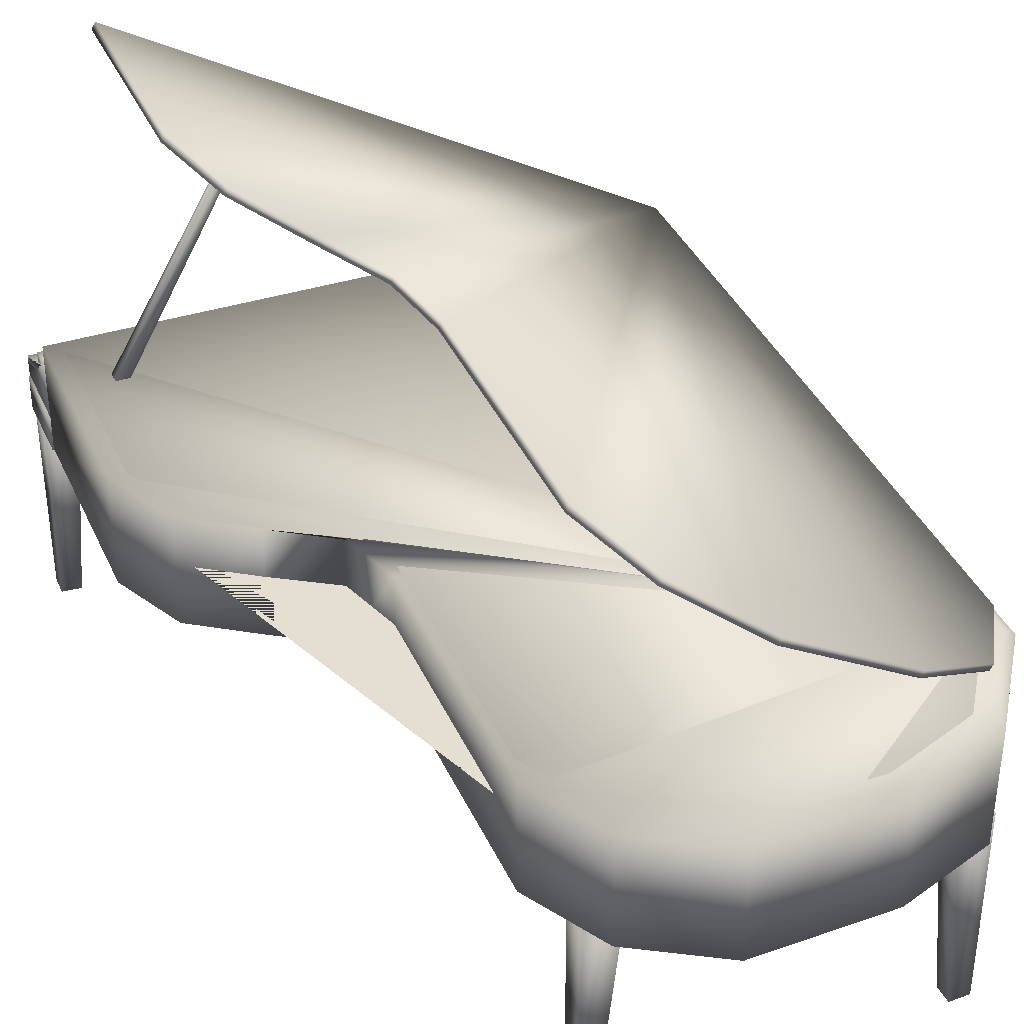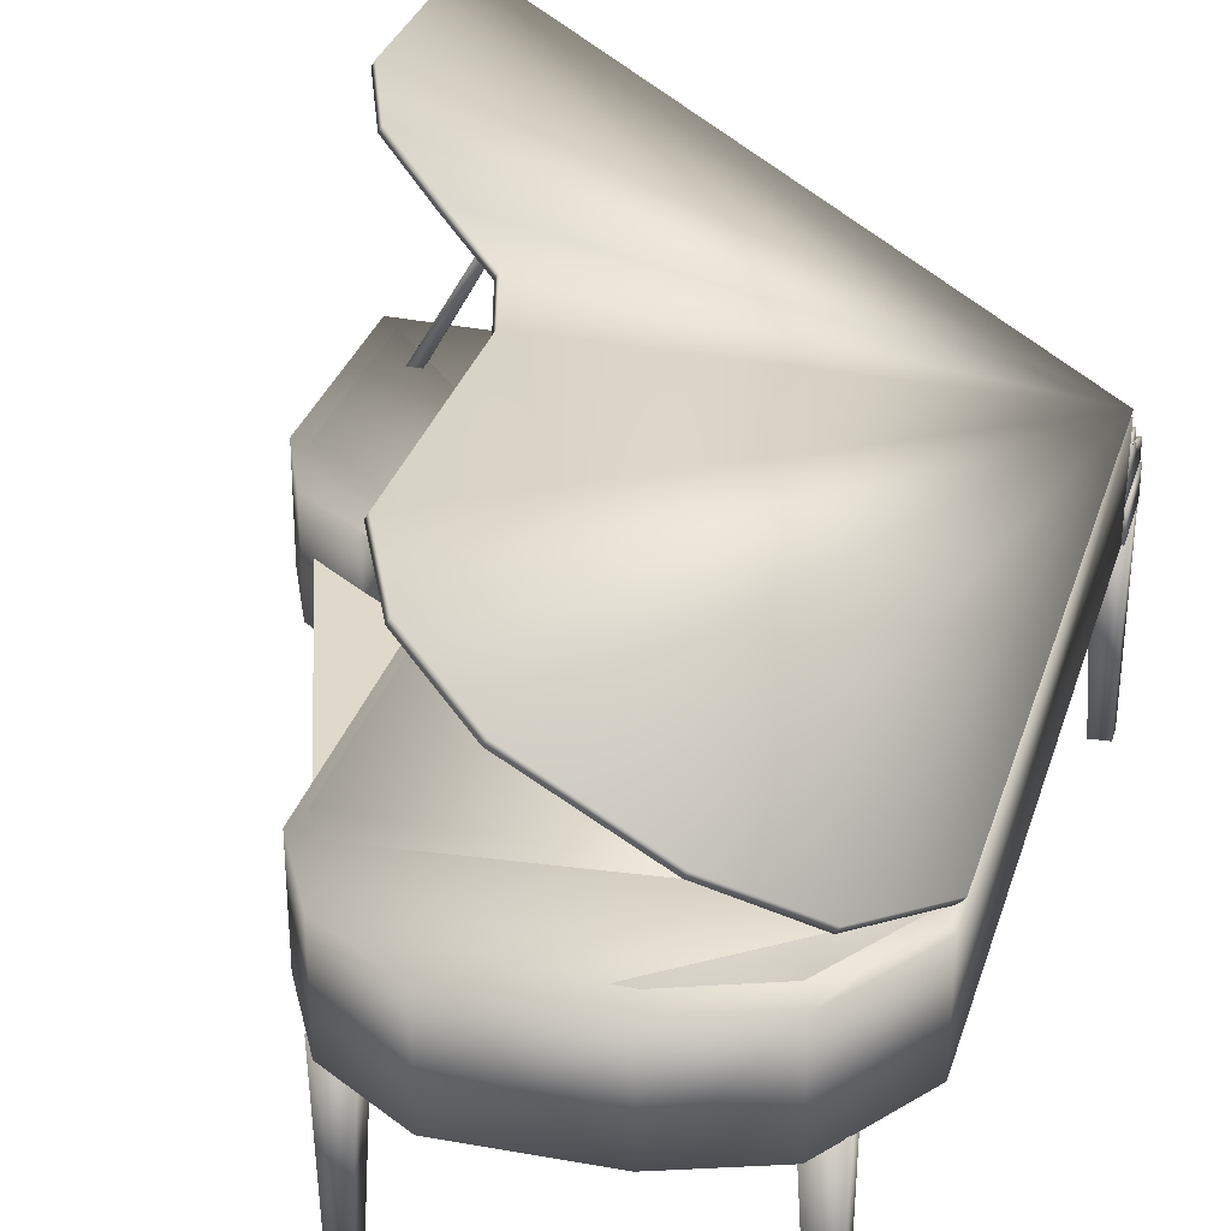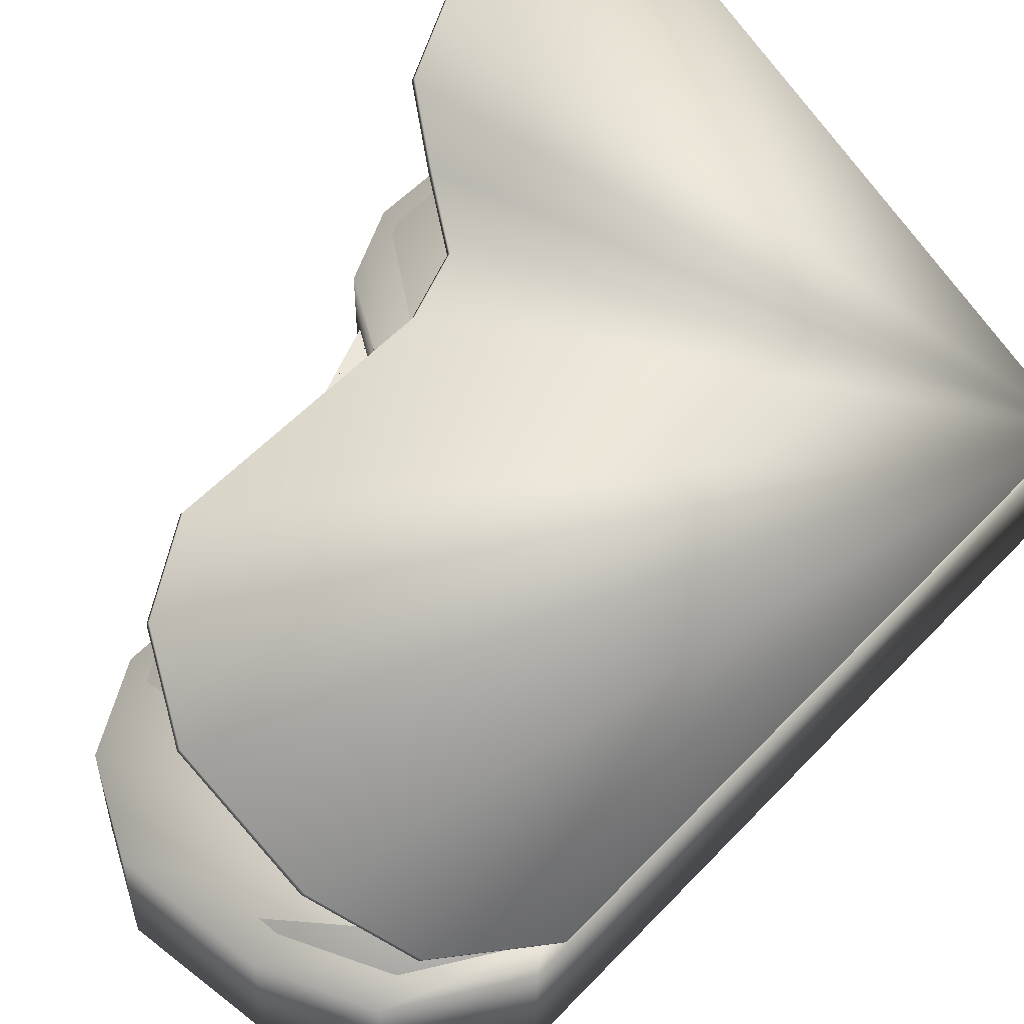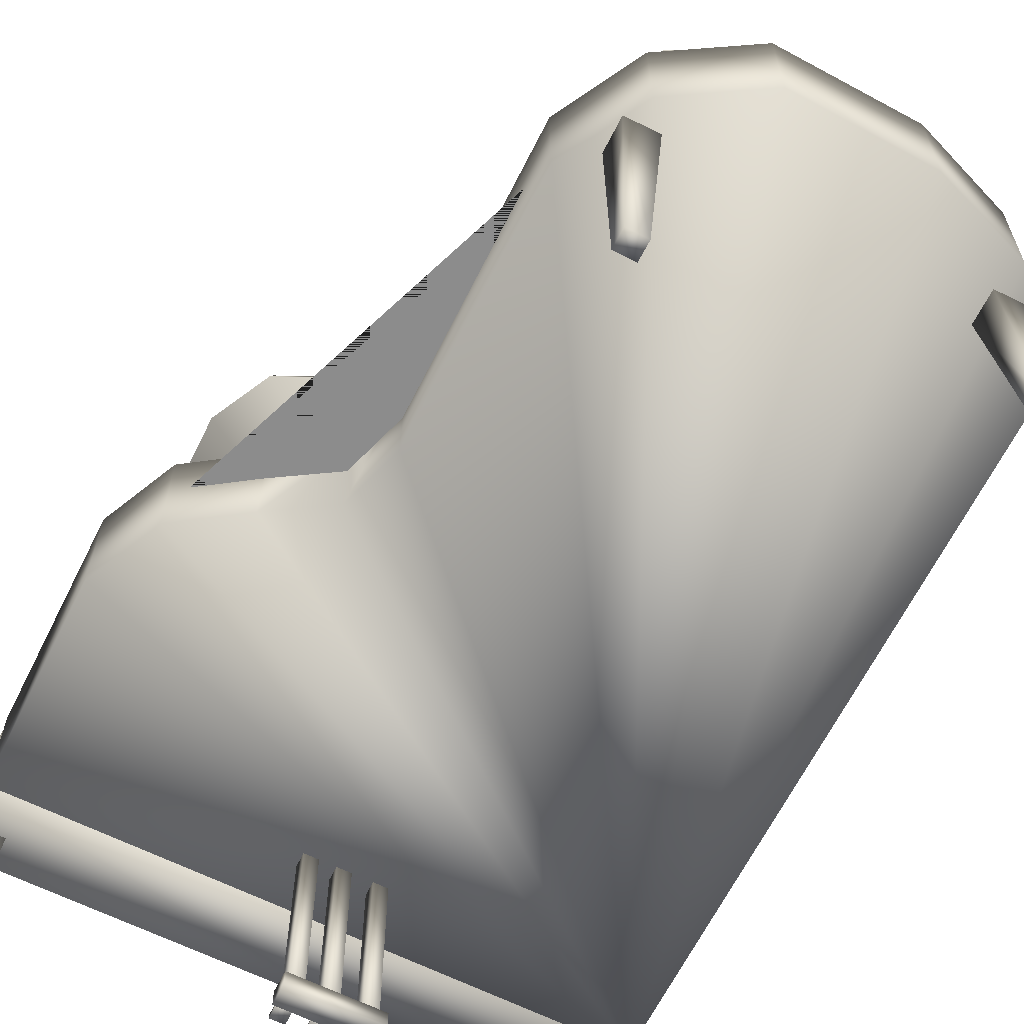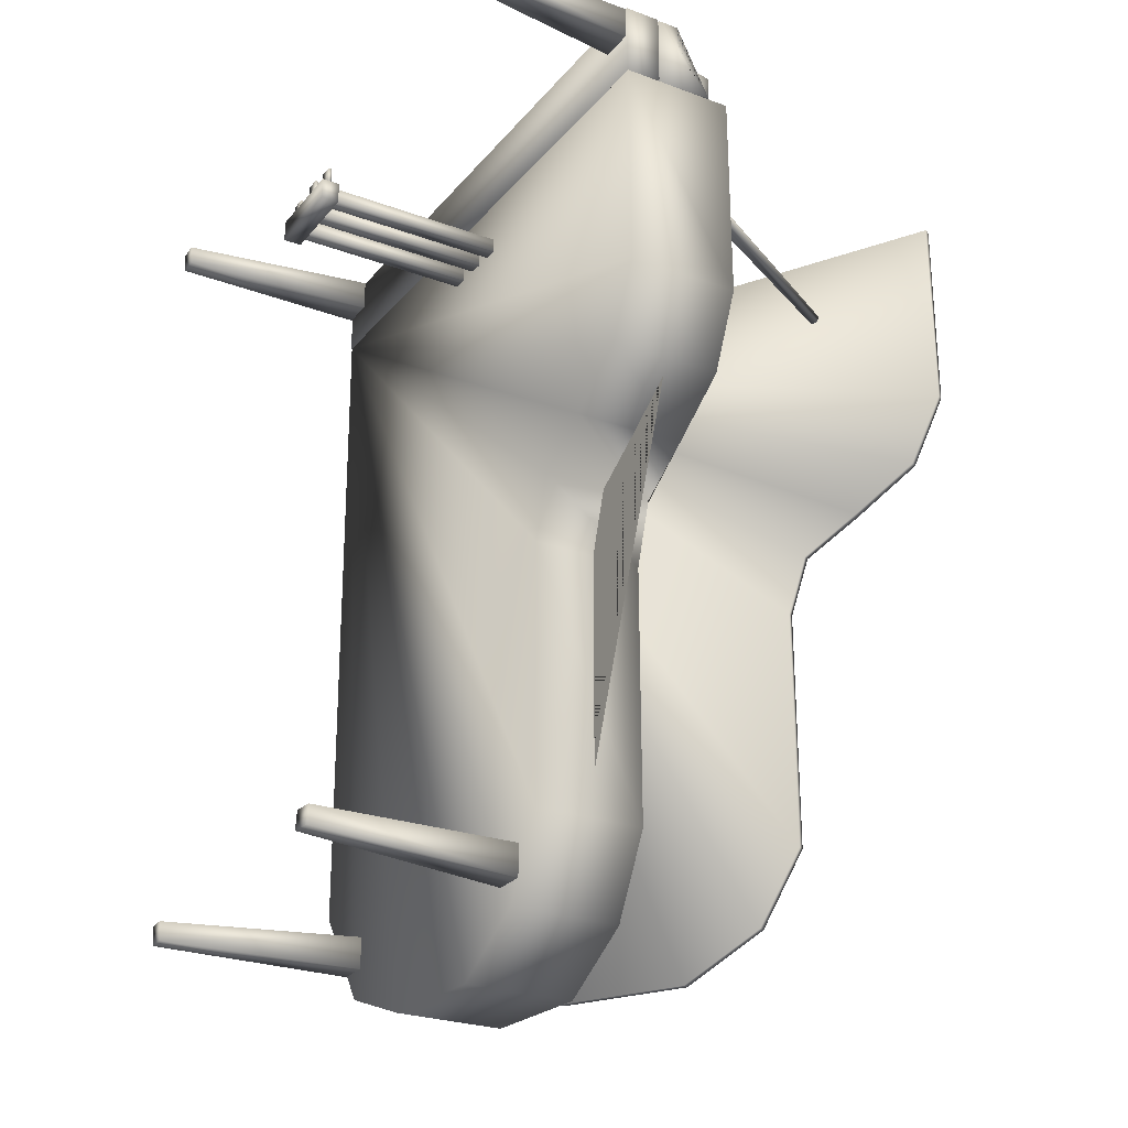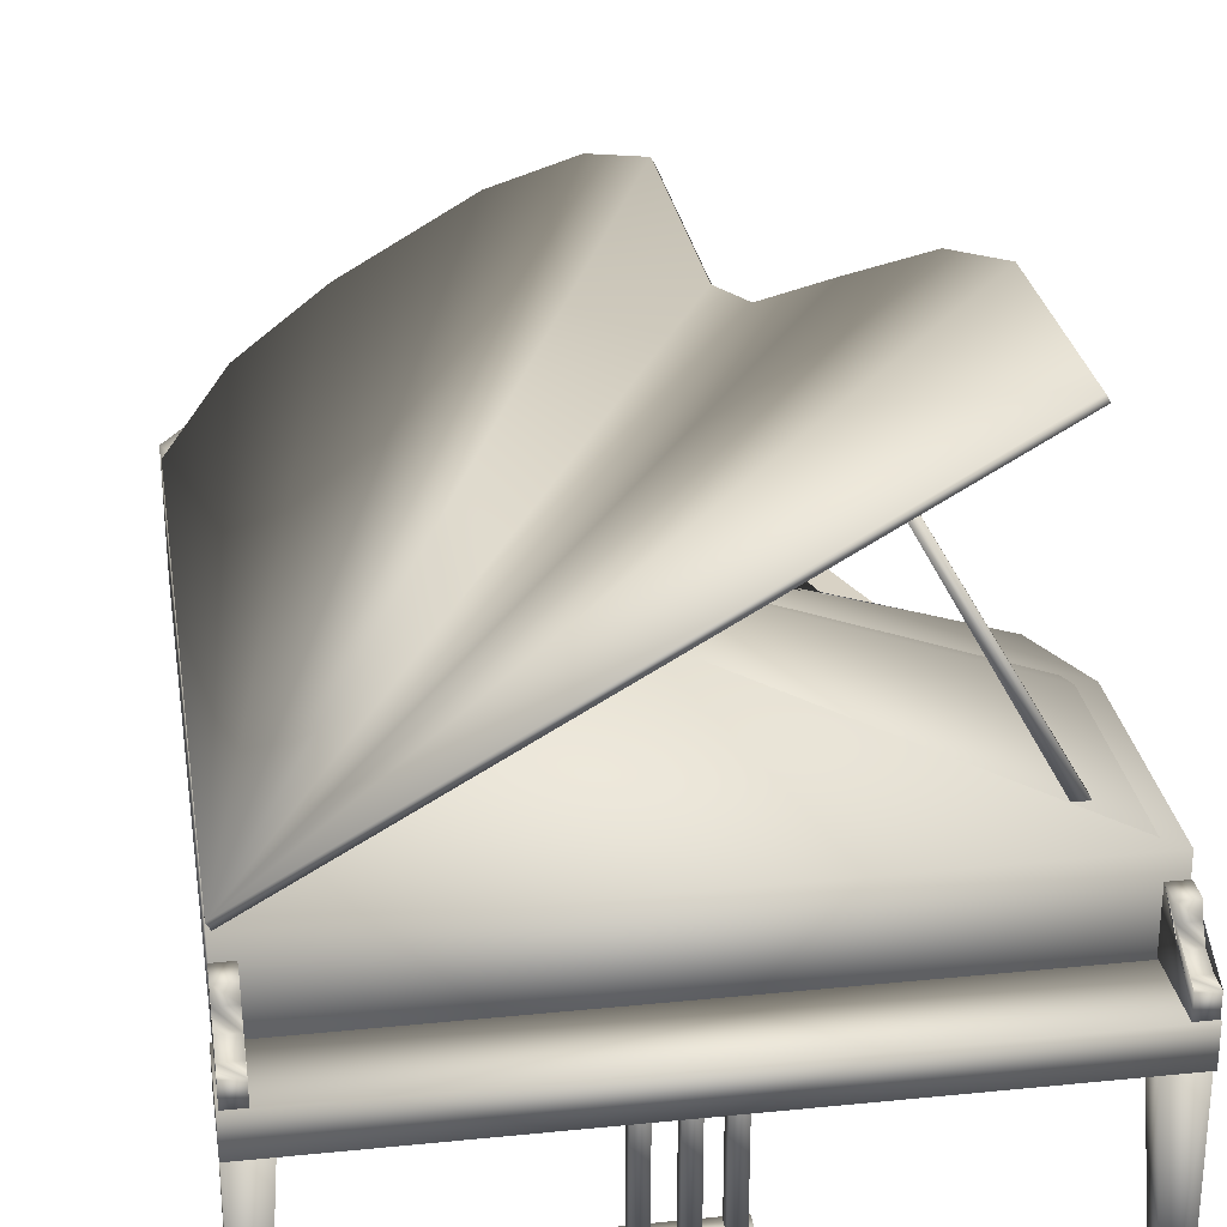
<metadata>
{"format":"obj","ext":"obj","renderer":"f3d","projection":"perspective","resolution":1024,"background":"white","views":[{"elev":37.5,"azim":157.8,"up":"+Y"},{"elev":31.7,"azim":-163.9,"up":"+Y"},{"elev":54.6,"azim":-138.0,"up":"+Y"},{"elev":-64.2,"azim":153.5,"up":"+Y"},{"elev":-25.8,"azim":59.6,"up":"+Z"},{"elev":27.7,"azim":-8.8,"up":"+Y"}]}
</metadata>
<code>
v 0.025 0.2862 0.8984
v 0.025 0.2862 0.9745
v 0.6679 0.2862 0.9745
v 0.6679 0.2862 0.8984
v 0.025 0.2482 0.9745
v 0.6679 0.2482 0.9745
v 0.6679 0.2482 0.8984
v 0.025 0.2482 0.8984
v 0.6667 0.2508 0.6721
v 0.6308 0.251 0.5943
v 0.6308 0.3709 0.5949
v 0.6661 0.3709 0.6726
v 0.5626 0.2511 0.548
v 0.5626 0.3709 0.5485
v 0.5005 0.2511 0.5091
v 0.5005 0.3715 0.5097
v 0.4798 0.2513 0.4425
v 0.4792 0.3715 0.4431
v 0.4792 0.2525 0.1635
v 0.4792 0.3726 0.1635
v 0.4324 0.2528 0.07826
v 0.4324 0.3732 0.07826
v 0.3435 0.2528 0.025
v 0.3435 0.3732 0.025
v 0.1986 0.2524 0.03033
v 0.198 0.3726 0.03033
v 0.09819 0.2519 0.06761
v 0.09758 0.372 0.06761
v 0.02698 0.2513 0.1741
v 0.02637 0.3715 0.1741
v 0.02759 0.2481 0.8979
v 0.02698 0.368 0.8983
v 0.6667 0.2497 0.8974
v 0.6661 0.3697 0.8979
v 0.04159 0.3715 0.2008
v 0.1085 0.372 0.09956
v 0.2041 0.3726 0.06228
v 0.3423 0.3726 0.06228
v 0.4263 0.3726 0.1102
v 0.4713 0.3726 0.1901
v 0.4713 0.3715 0.4553
v 0.4914 0.3709 0.5187
v 0.5504 0.3709 0.5555
v 0.615 0.3709 0.5997
v 0.6484 0.3709 0.6737
v 0.6484 0.3697 0.8876
v 0.04159 0.368 0.8878
v 0.615 0.2608 0.5997
v 0.6484 0.2608 0.6737
v 0.5504 0.2608 0.5555
v 0.4914 0.2608 0.5187
v 0.4713 0.2608 0.4553
v 0.4713 0.2608 0.1901
v 0.4263 0.2608 0.1102
v 0.3423 0.2608 0.06228
v 0.2041 0.2608 0.06228
v 0.1085 0.2608 0.09956
v 0.04159 0.2608 0.2008
v 0.04159 0.2608 0.8878
v 0.6484 0.2608 0.8876
v 0.6484 0.3178 0.6737
v 0.615 0.3178 0.5997
v 0.5504 0.3178 0.5555
v 0.4914 0.3178 0.5187
v 0.4713 0.3178 0.4553
v 0.4713 0.3178 0.1901
v 0.4263 0.3178 0.1102
v 0.3423 0.3178 0.06228
v 0.2041 0.3178 0.06228
v 0.1085 0.3178 0.09956
v 0.04159 0.3178 0.2008
v 0.04159 0.3178 0.8878
v 0.6484 0.3178 0.8876
v 0.6476 0.3471 0.8991
v 0.6476 0.3472 0.9232
v 0.6476 0.3326 0.9265
v 0.6476 0.3178 0.9362
v 0.6476 0.3105 0.9557
v 0.6475 0.3106 0.9748
v 0.6476 0.2884 0.9749
v 0.6477 0.2881 0.8977
v 0.6666 0.3472 0.8991
v 0.6666 0.3473 0.9233
v 0.6666 0.3326 0.9266
v 0.6666 0.3178 0.9362
v 0.6666 0.3106 0.9557
v 0.6666 0.3106 0.9749
v 0.6666 0.2884 0.975
v 0.6668 0.2881 0.8977
v 0.6483 0.3169 0.8296
v 0.4726 0.6228 0.8242
v 0.4641 0.6203 0.8242
v 0.6363 0.3098 0.8297
v 0.4651 0.6186 0.8161
v 0.6362 0.31 0.8157
v 0.4736 0.621 0.8161
v 0.6482 0.3171 0.8157
v 0.02553 0.2468 0.9735
v 0.02544 0.02632 0.9599
v 0.04685 0.025 0.9598
v 0.06053 0.2469 0.9735
v 0.04689 0.02625 0.9396
v 0.06046 0.2468 0.9388
v 0.02548 0.02757 0.9396
v 0.02546 0.2467 0.9387
v 0.6651 0.2479 0.9402
v 0.6652 0.02746 0.9538
v 0.6438 0.02614 0.9538
v 0.6301 0.2481 0.9401
v 0.6437 0.02739 0.9741
v 0.6301 0.2479 0.9749
v 0.6651 0.02871 0.9741
v 0.6651 0.2478 0.975
v 0.07499 0.2525 0.1327
v 0.07489 0.03202 0.1192
v 0.09631 0.03071 0.1191
v 0.11 0.2526 0.1328
v 0.09635 0.03195 0.09885
v 0.1099 0.2525 0.09805
v 0.07493 0.03327 0.09889
v 0.07491 0.2524 0.09798
v 0.4471 0.2525 0.1022
v 0.4472 0.03202 0.1158
v 0.4258 0.03071 0.1158
v 0.4121 0.2526 0.102
v 0.4257 0.03195 0.136
v 0.4121 0.2525 0.1368
v 0.4471 0.03327 0.136
v 0.4471 0.2524 0.1369
v 0.02674 0.3464 0.8988
v 0.02668 0.3464 0.9229
v 0.02671 0.3318 0.9262
v 0.02672 0.317 0.9358
v 0.02669 0.3097 0.9553
v 0.02664 0.3097 0.9745
v 0.0267 0.2875 0.9745
v 0.0269 0.2873 0.8973
v 0.04576 0.3464 0.8988
v 0.0457 0.3465 0.923
v 0.04573 0.3318 0.9263
v 0.04575 0.317 0.9359
v 0.04571 0.3097 0.9554
v 0.04567 0.3098 0.9745
v 0.04572 0.2876 0.9746
v 0.04592 0.2874 0.8973
v 0.3388 0.05837 0.8364
v 0.3541 0.05837 0.8364
v 0.3541 0.2486 0.8364
v 0.3388 0.2486 0.8364
v 0.3388 0.05837 0.8517
v 0.3541 0.05837 0.8517
v 0.3541 0.2486 0.8517
v 0.3388 0.2486 0.8517
v 0.3712 0.05837 0.8364
v 0.3864 0.05837 0.8364
v 0.3864 0.2486 0.8364
v 0.3712 0.2486 0.8364
v 0.3712 0.05837 0.8517
v 0.3864 0.05837 0.8517
v 0.3864 0.2486 0.8517
v 0.3712 0.2486 0.8517
v 0.3027 0.05837 0.8364
v 0.3179 0.05837 0.8364
v 0.3179 0.2486 0.8364
v 0.3027 0.2486 0.8364
v 0.3027 0.05837 0.8517
v 0.3179 0.05837 0.8517
v 0.3179 0.2486 0.8517
v 0.3027 0.2486 0.8517
v 0.2962 0.03935 0.8326
v 0.3913 0.03935 0.8326
v 0.3913 0.05837 0.8326
v 0.2962 0.05837 0.8326
v 0.2962 0.03935 0.8555
v 0.3913 0.03935 0.8555
v 0.3913 0.05837 0.8555
v 0.2962 0.05837 0.8555
v 0.3388 0.04734 0.8517
v 0.3541 0.04734 0.8517
v 0.3541 0.05115 0.8517
v 0.3388 0.05115 0.8517
v 0.3388 0.04734 0.8783
v 0.3541 0.04734 0.8783
v 0.3541 0.05115 0.8783
v 0.3388 0.05115 0.8783
v 0.3716 0.04734 0.8555
v 0.3868 0.04734 0.8555
v 0.3868 0.05115 0.8555
v 0.3716 0.05115 0.8555
v 0.3716 0.04734 0.8745
v 0.3868 0.04734 0.8745
v 0.3868 0.05115 0.8745
v 0.3716 0.05115 0.8745
v 0.3019 0.04734 0.8555
v 0.3172 0.04734 0.8555
v 0.3172 0.05115 0.8555
v 0.3019 0.05115 0.8555
v 0.3019 0.04734 0.8745
v 0.3172 0.04734 0.8745
v 0.3172 0.05115 0.8745
v 0.3019 0.05115 0.8745
v 0.589 0.6917 0.6832
v 0.5582 0.6739 0.6092
v 0.5544 0.6805 0.6092
v 0.5852 0.6983 0.6832
v 0.4988 0.6396 0.565
v 0.495 0.6462 0.565
v 0.4445 0.6083 0.5282
v 0.4407 0.6148 0.5282
v 0.426 0.5976 0.4648
v 0.4222 0.6042 0.4648
v 0.426 0.5976 0.1996
v 0.4222 0.6042 0.1996
v 0.3846 0.5736 0.1197
v 0.3808 0.5802 0.1197
v 0.3073 0.529 0.07179
v 0.3035 0.5356 0.07179
v 0.1802 0.4555 0.07179
v 0.1764 0.4621 0.07179
v 0.09233 0.4047 0.1091
v 0.08852 0.4113 0.1091
v 0.03073 0.3691 0.2103
v 0.02693 0.3757 0.2103
v 0.03073 0.3691 0.8973
v 0.02693 0.3757 0.8973
v 0.589 0.6917 0.8971
v 0.5852 0.6983 0.8971
v 0.04159 0.3715 0.2008
f 2 5 6
f 3 6 7
f 4 7 8
f 1 8 5
f 6 5 8
f 2 3 4
f 9 10 11
f 10 13 14
f 13 15 16
f 15 17 18
f 17 19 20
f 19 21 22
f 21 23 24
f 23 25 26
f 25 27 28
f 27 29 30
f 29 31 32
f 31 33 34
f 33 9 12
f 228 36 37
f 31 29 27
f 44 48 49
f 43 50 48
f 42 51 50
f 41 52 51
f 40 53 52
f 39 54 53
f 38 55 54
f 37 56 55
f 36 57 56
f 228 58 57
f 47 59 58
f 46 60 59
f 45 49 60
f 61 62 63
f 76 75 74
f 77 76 74
f 78 77 74
f 79 78 74
f 80 79 74
f 81 80 74
f 74 83 82
f 74 75 83
f 75 84 83
f 75 76 84
f 76 85 84
f 76 77 85
f 77 86 85
f 77 78 86
f 78 87 86
f 78 79 87
f 79 88 87
f 79 80 88
f 80 89 88
f 80 81 89
f 81 82 89
f 81 74 82
f 82 83 84
f 82 84 85
f 82 85 86
f 82 86 87
f 82 87 88
f 82 88 89
f 90 91 92
f 93 92 94
f 94 92 91
f 95 97 90
f 94 96 97
f 90 97 96
f 98 99 100
f 101 100 102
f 102 100 99
f 103 105 98
f 102 104 105
f 98 105 104
f 106 107 108
f 109 108 110
f 110 108 107
f 111 113 106
f 110 112 113
f 106 113 112
f 114 115 116
f 117 116 118
f 118 116 115
f 119 121 114
f 118 120 121
f 114 121 120
f 122 123 124
f 125 124 126
f 126 124 123
f 127 129 122
f 126 128 129
f 122 129 128
f 132 131 130
f 133 132 130
f 134 133 130
f 135 134 130
f 136 135 130
f 137 136 130
f 130 139 138
f 130 131 139
f 131 140 139
f 131 132 140
f 132 141 140
f 132 133 141
f 133 142 141
f 133 134 142
f 134 143 142
f 134 135 143
f 135 144 143
f 135 136 144
f 136 145 144
f 136 137 145
f 137 138 145
f 137 130 138
f 138 139 140
f 138 140 141
f 138 141 142
f 138 142 143
f 138 143 144
f 138 144 145
f 146 149 147
f 147 149 148
f 146 151 150
f 146 147 151
f 146 150 149
f 149 150 153
f 149 153 152
f 149 152 148
f 147 152 151
f 147 148 152
f 151 153 150
f 151 152 153
f 154 157 155
f 155 157 156
f 154 159 158
f 154 155 159
f 154 158 157
f 157 158 161
f 157 161 160
f 157 160 156
f 155 160 159
f 155 156 160
f 159 161 158
f 159 160 161
f 162 165 163
f 163 165 164
f 162 167 166
f 162 163 167
f 162 166 165
f 165 166 169
f 165 169 168
f 165 168 164
f 163 168 167
f 163 164 168
f 167 169 166
f 167 168 169
f 170 173 171
f 171 173 172
f 170 175 174
f 170 171 175
f 170 174 173
f 173 174 177
f 173 177 176
f 173 176 172
f 171 176 175
f 171 172 176
f 175 177 174
f 175 176 177
f 178 181 179
f 179 181 180
f 178 183 182
f 178 179 183
f 178 182 181
f 181 182 185
f 181 185 184
f 181 184 180
f 179 184 183
f 179 180 184
f 183 185 182
f 183 184 185
f 186 189 187
f 187 189 188
f 186 191 190
f 186 187 191
f 186 190 189
f 189 190 193
f 189 193 192
f 189 192 188
f 187 192 191
f 187 188 192
f 191 193 190
f 191 192 193
f 194 197 195
f 195 197 196
f 194 199 198
f 194 195 199
f 194 198 197
f 197 198 201
f 197 201 200
f 197 200 196
f 195 200 199
f 195 196 200
f 199 201 198
f 199 200 201
f 202 203 204
f 203 206 207
f 206 208 209
f 208 210 211
f 210 212 213
f 212 214 215
f 214 216 217
f 216 218 219
f 218 220 221
f 220 222 223
f 222 224 225
f 224 226 227
f 226 202 205
f 225 227 205
f 224 222 220
f 2 6 3
f 3 7 4
f 4 8 1
f 1 5 2
f 6 8 7
f 2 4 1
f 9 11 12
f 10 14 11
f 13 16 14
f 15 18 16
f 17 20 18
f 19 22 20
f 21 24 22
f 23 26 24
f 25 28 26
f 27 30 28
f 29 32 30
f 31 34 32
f 33 12 34
f 228 37 38
f 228 38 39
f 228 39 40
f 228 40 41
f 228 41 42
f 228 42 43
f 228 43 44
f 228 44 45
f 228 45 46
f 228 46 47
f 35 30 32
f 35 32 34
f 35 34 12
f 35 12 11
f 35 11 14
f 35 14 16
f 35 16 18
f 35 18 20
f 35 20 22
f 35 22 24
f 35 24 26
f 35 26 28
f 35 28 30
f 31 27 25
f 31 25 23
f 31 23 21
f 31 21 19
f 31 19 17
f 31 17 15
f 31 15 13
f 31 13 10
f 31 10 9
f 31 9 33
f 44 49 45
f 43 48 44
f 42 50 43
f 41 51 42
f 40 52 41
f 39 53 40
f 38 54 39
f 37 55 38
f 36 56 37
f 228 57 36
f 47 58 228
f 46 59 47
f 45 60 46
f 61 63 64
f 61 64 65
f 61 65 66
f 61 66 67
f 61 67 68
f 61 68 69
f 61 69 70
f 61 70 71
f 61 71 72
f 61 72 73
f 90 92 93
f 93 94 95
f 94 91 96
f 95 90 93
f 94 97 95
f 90 96 91
f 98 100 101
f 101 102 103
f 102 99 104
f 103 98 101
f 102 105 103
f 98 104 99
f 106 108 109
f 109 110 111
f 110 107 112
f 111 106 109
f 110 113 111
f 106 112 107
f 114 116 117
f 117 118 119
f 118 115 120
f 119 114 117
f 118 121 119
f 114 120 115
f 122 124 125
f 125 126 127
f 126 123 128
f 127 122 125
f 126 129 127
f 122 128 123
f 202 204 205
f 203 207 204
f 206 209 207
f 208 211 209
f 210 213 211
f 212 215 213
f 214 217 215
f 216 219 217
f 218 221 219
f 220 223 221
f 222 225 223
f 224 227 225
f 226 205 227
f 225 205 204
f 225 204 207
f 225 207 209
f 225 209 211
f 225 211 213
f 225 213 215
f 225 215 217
f 225 217 219
f 225 219 221
f 225 221 223
f 224 220 218
f 224 218 216
f 224 216 214
f 224 214 212
f 224 212 210
f 224 210 208
f 224 208 206
f 224 206 203
f 224 203 202
f 224 202 226

</code>
